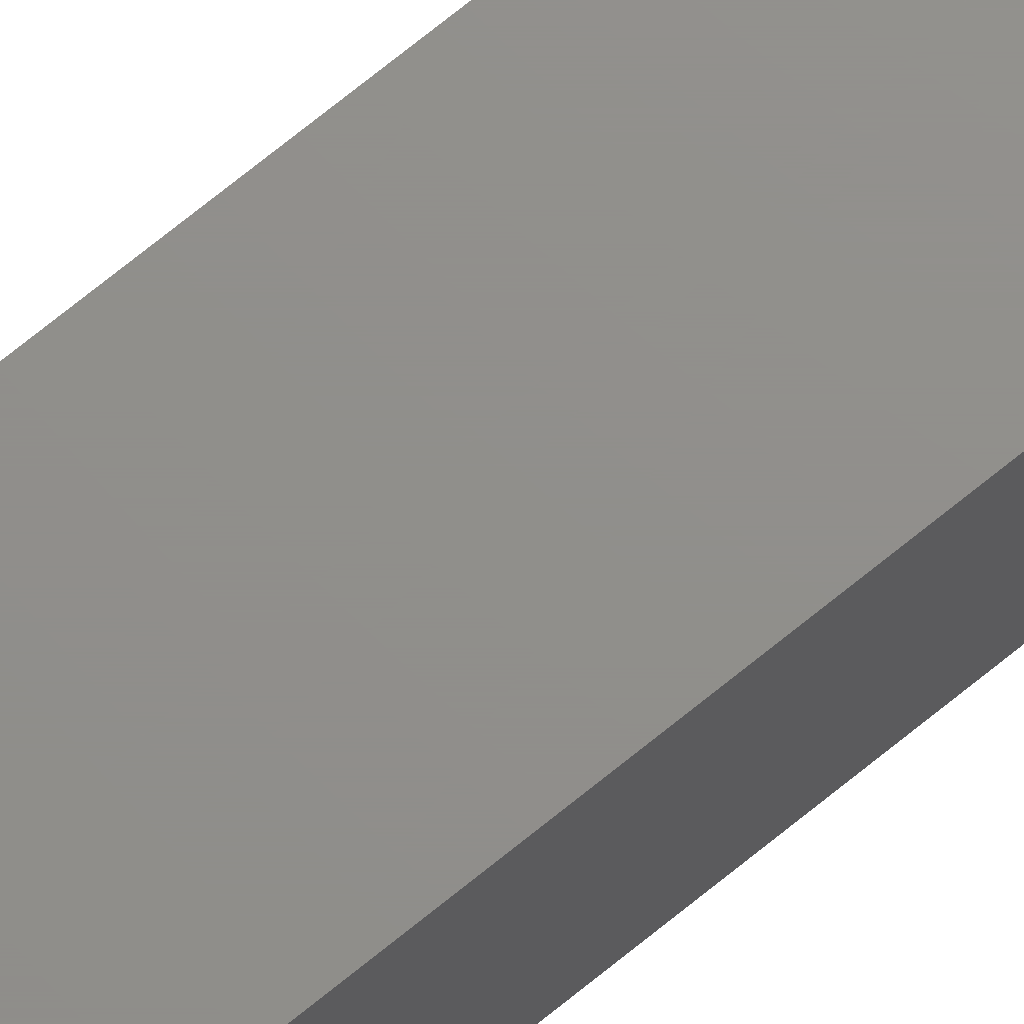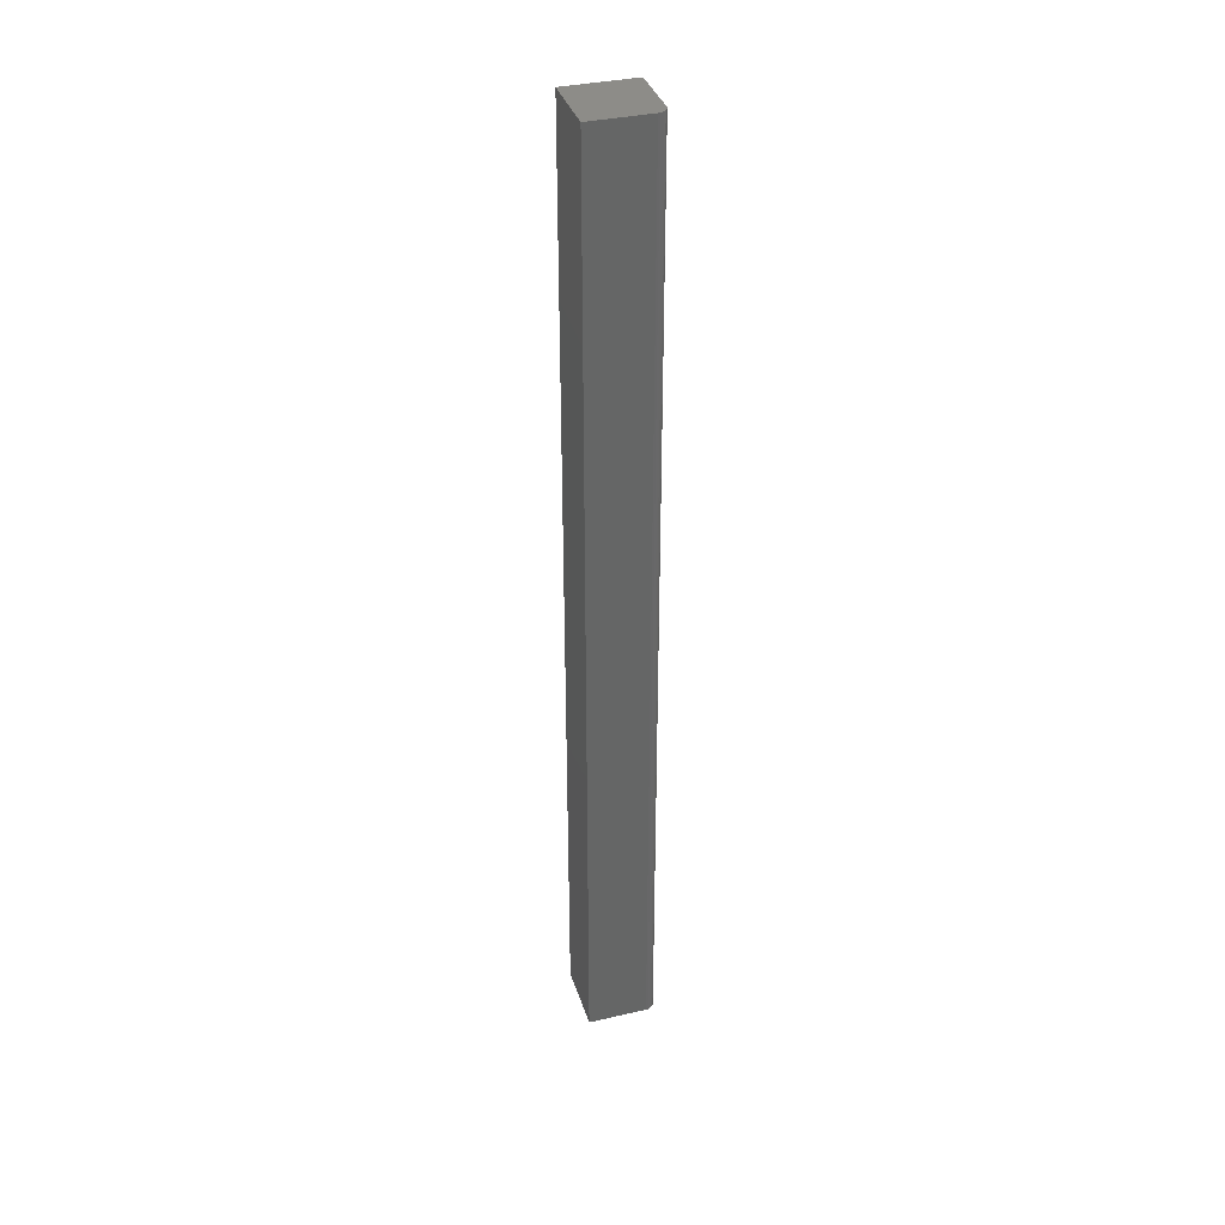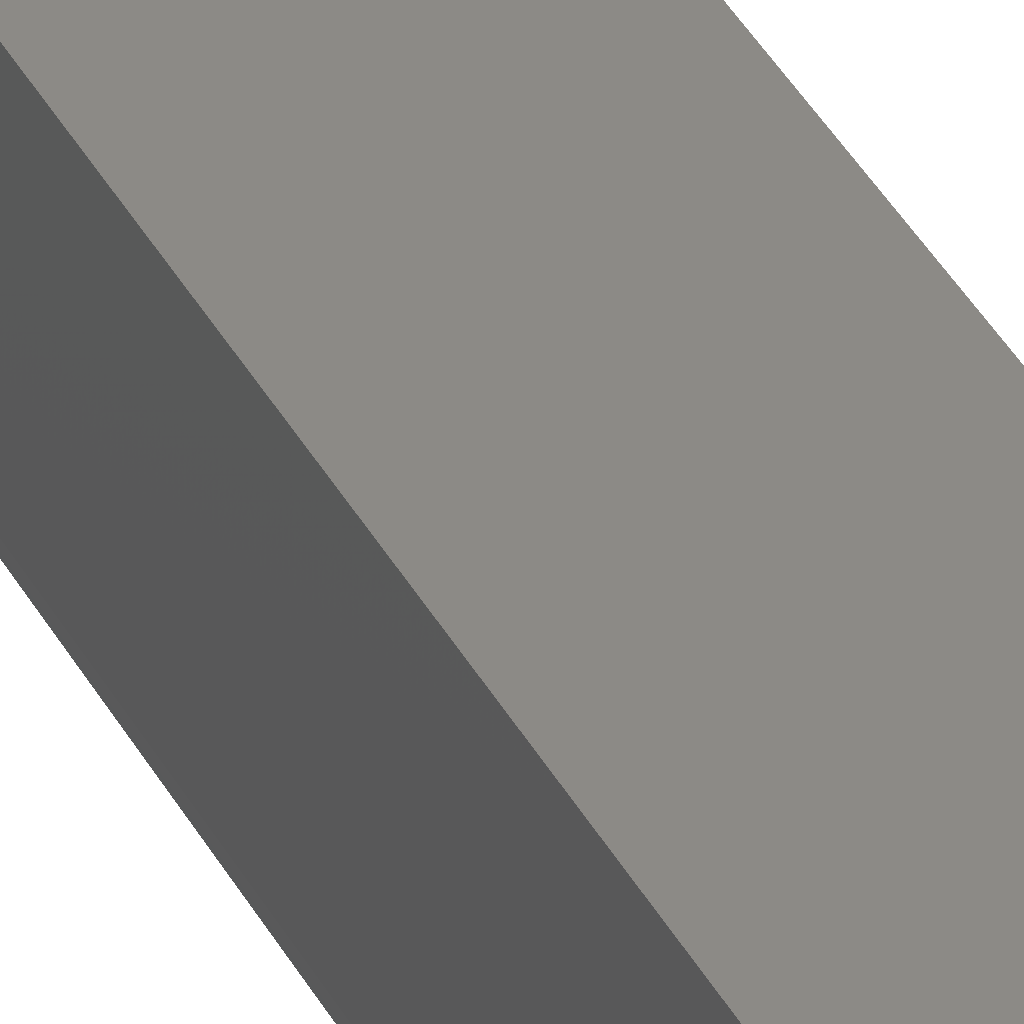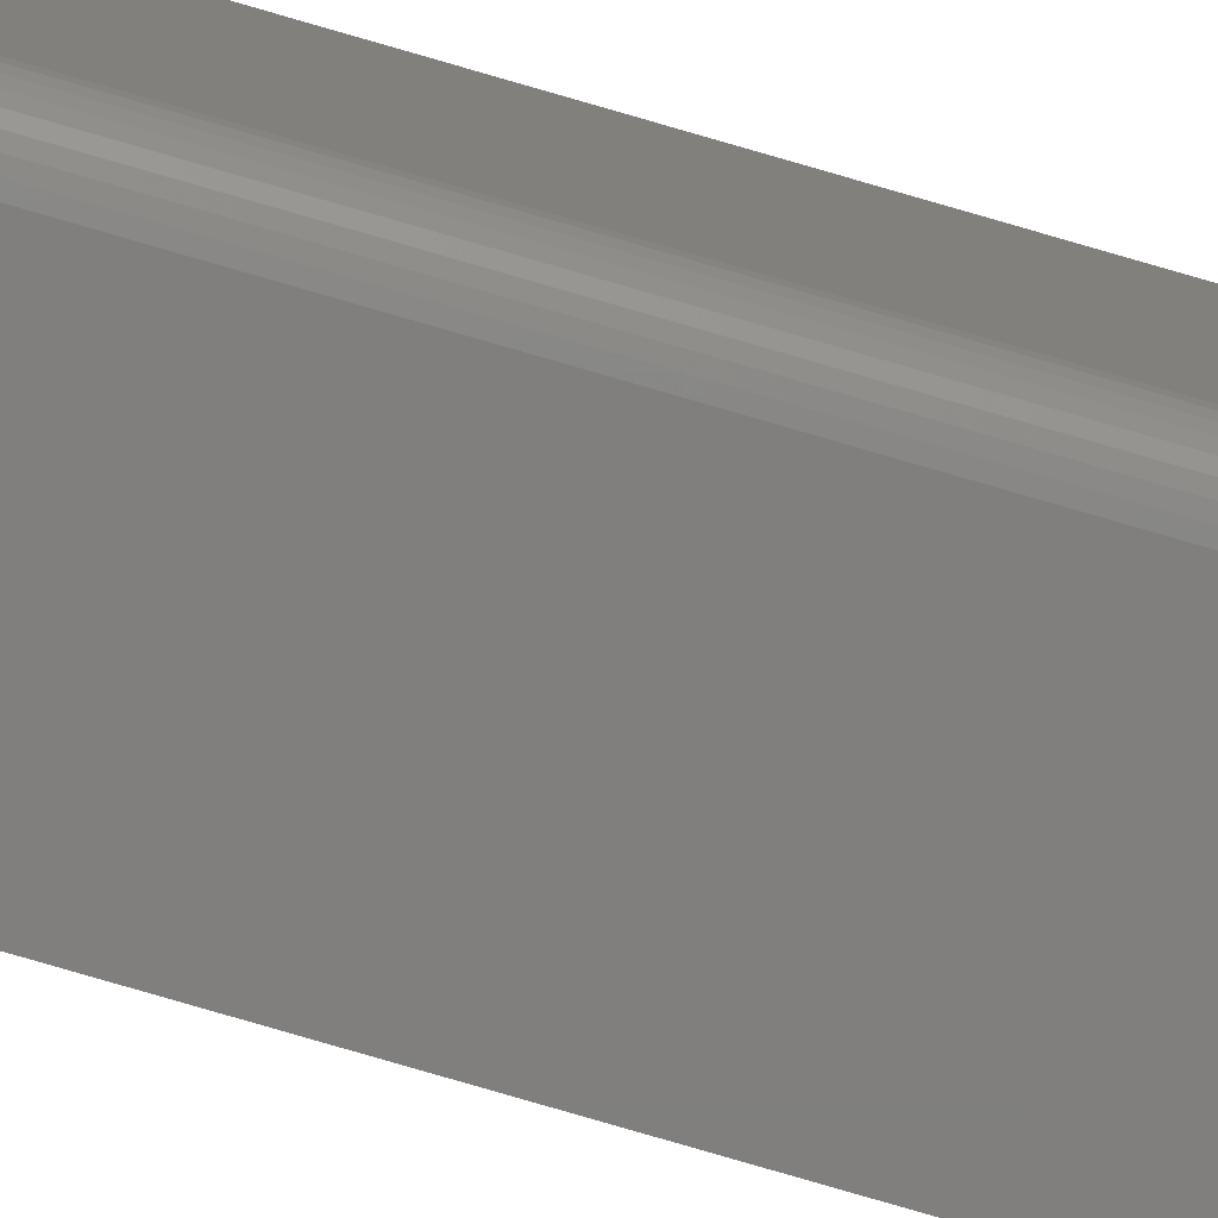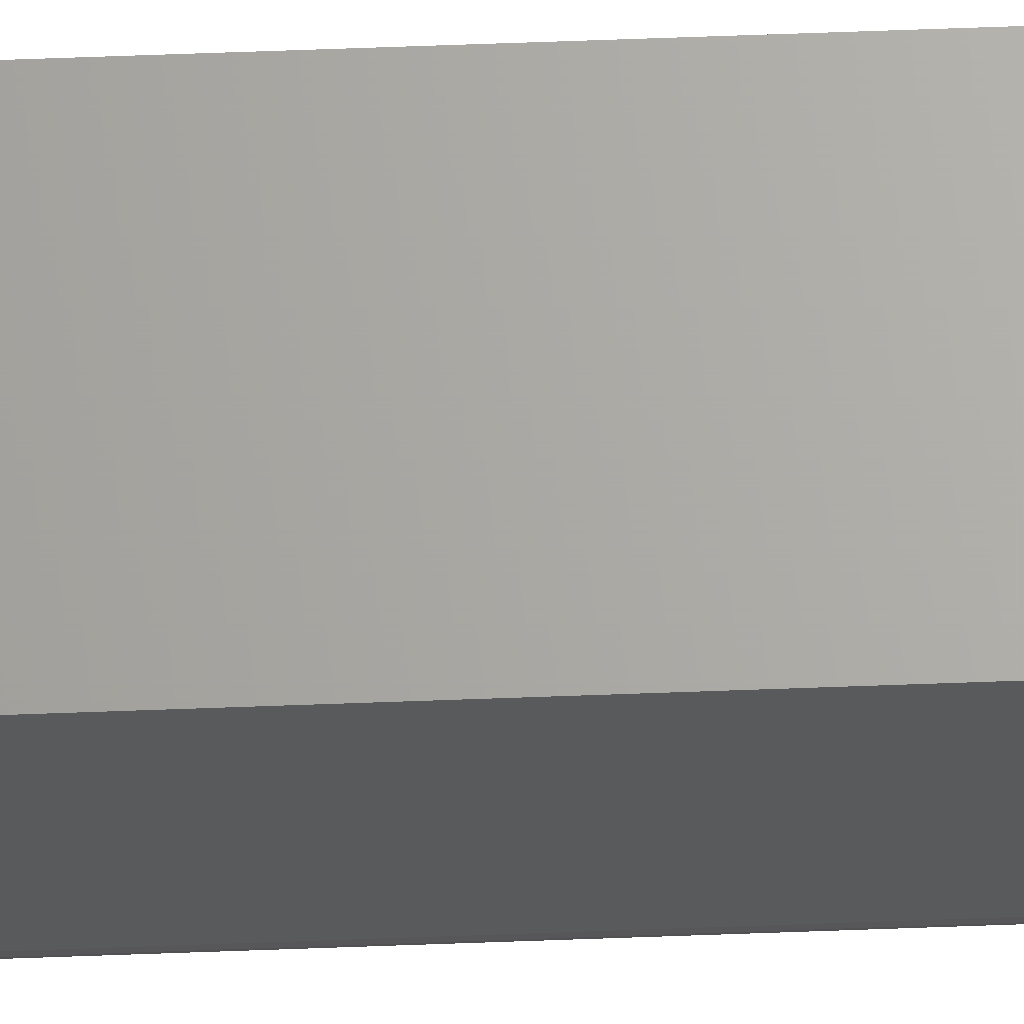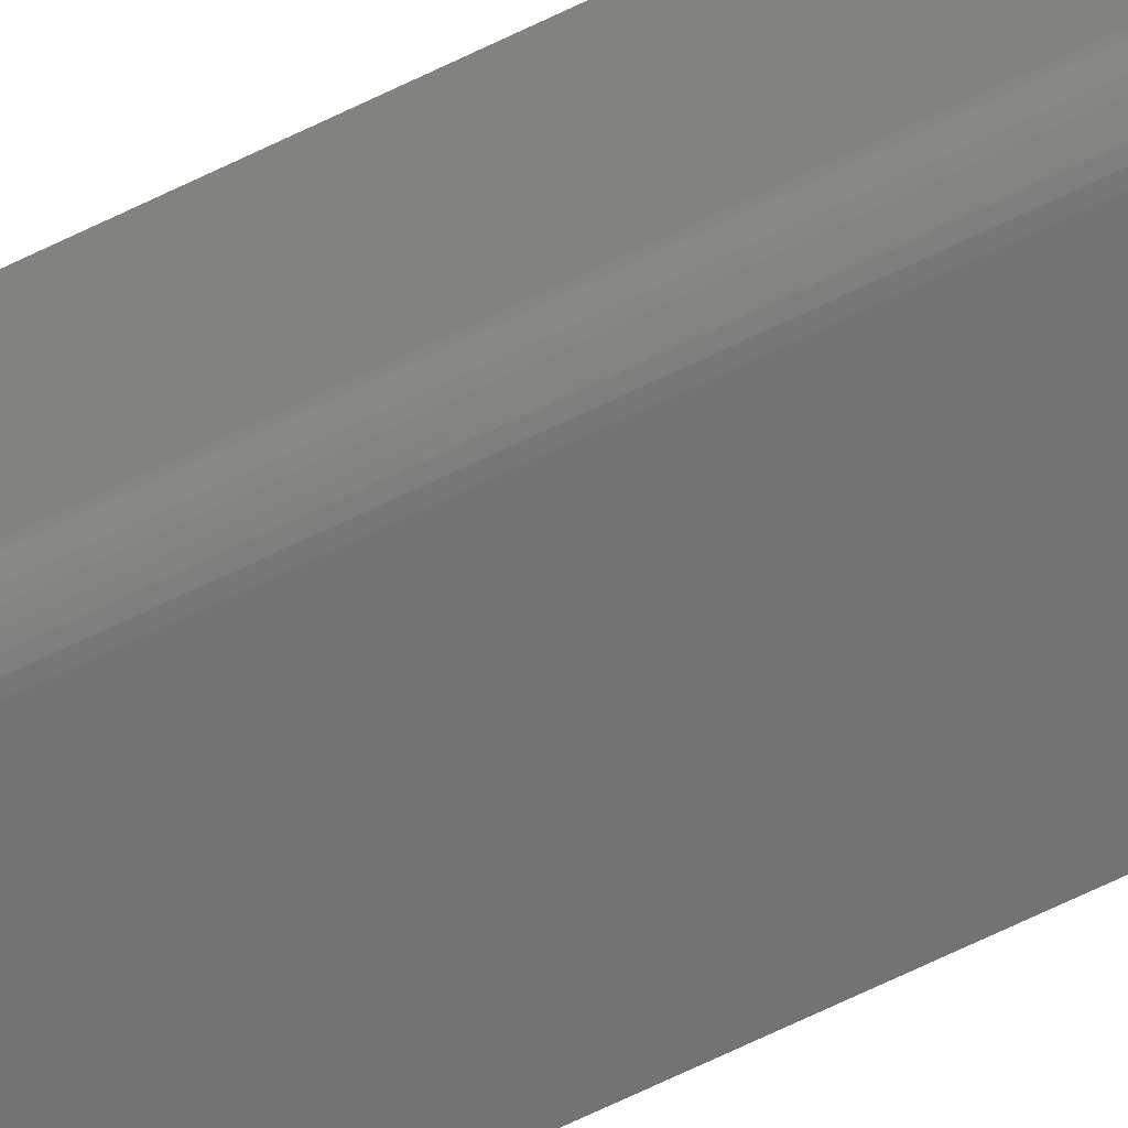
<metadata>
{"format":"stl","ext":"stl","renderer":"f3d","projection":"perspective","resolution":1024,"background":"white","views":[{"elev":72.8,"azim":-129.0,"up":"+Y"},{"elev":36.1,"azim":-16.7,"up":"+Z"},{"elev":32.1,"azim":157.8,"up":"+Y"},{"elev":-79.2,"azim":73.8,"up":"+Y"},{"elev":66.3,"azim":87.9,"up":"+Y"},{"elev":-64.9,"azim":116.5,"up":"+Y"}]}
</metadata>
<code>
# stl→obj: 24 verts, 44 faces
v 0.02778 -0.02212 0.75
v -0.02344 -0.02344 0.75
v 0.02344 -0.02344 0.75
v 0.02496 -0.02329 0.75
v 0.02643 -0.02284 0.75
v -0.02344 0.03125 0.75
v 0.02896 -0.02115 0.75
v 0.02993 -0.01997 0.75
v 0.03066 -0.01861 0.75
v 0.0311 -0.01715 0.75
v 0.03125 -0.01562 0.75
v 0.03125 0.03125 0.75
v 0.02778 -0.02212 0
v 0.02643 -0.02284 0
v 0.02496 -0.02329 0
v 0.02344 -0.02344 0
v -0.02344 -0.02344 0
v -0.02344 0.03125 0
v 0.03125 0.03125 0
v 0.03125 -0.01562 0
v 0.0311 -0.01715 0
v 0.03066 -0.01861 0
v 0.02993 -0.01997 0
v 0.02896 -0.02115 0
f 1 2 3
f 1 3 4
f 1 4 5
f 6 2 1
f 6 1 7
f 6 7 8
f 6 8 9
f 6 9 10
f 6 10 11
f 6 11 12
f 13 14 15
f 13 15 16
f 13 16 17
f 18 19 20
f 18 20 21
f 18 21 22
f 18 22 23
f 18 23 24
f 18 24 13
f 18 13 17
f 20 19 11
f 11 19 12
f 17 16 2
f 2 16 3
f 20 11 21
f 21 11 10
f 21 10 22
f 22 10 9
f 22 9 23
f 23 9 8
f 23 8 24
f 24 8 7
f 24 7 13
f 13 7 1
f 13 1 14
f 14 1 5
f 14 5 15
f 15 5 4
f 15 4 16
f 16 4 3
f 18 17 6
f 6 17 2
f 19 18 12
f 12 18 6

</code>
